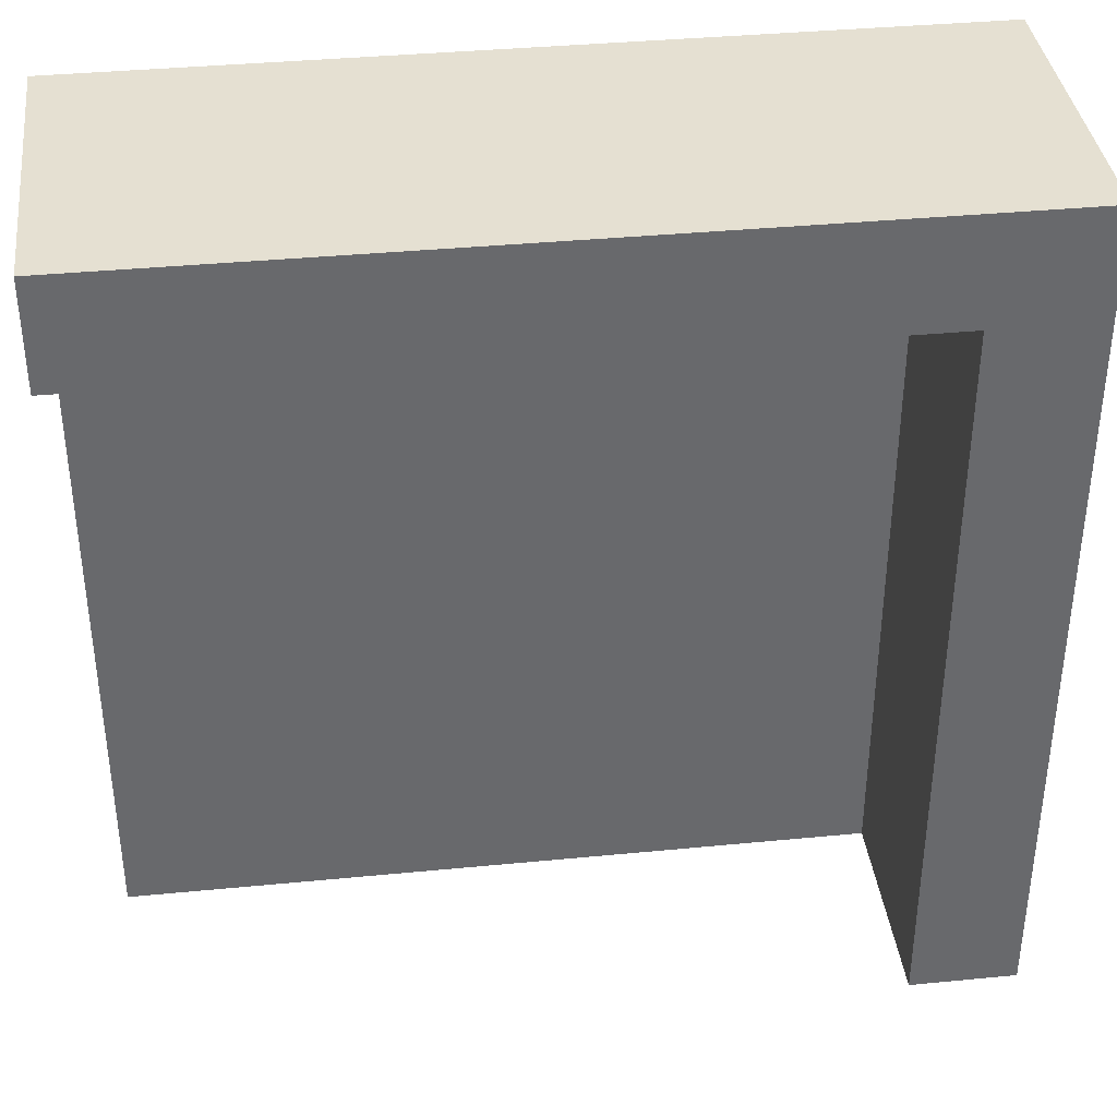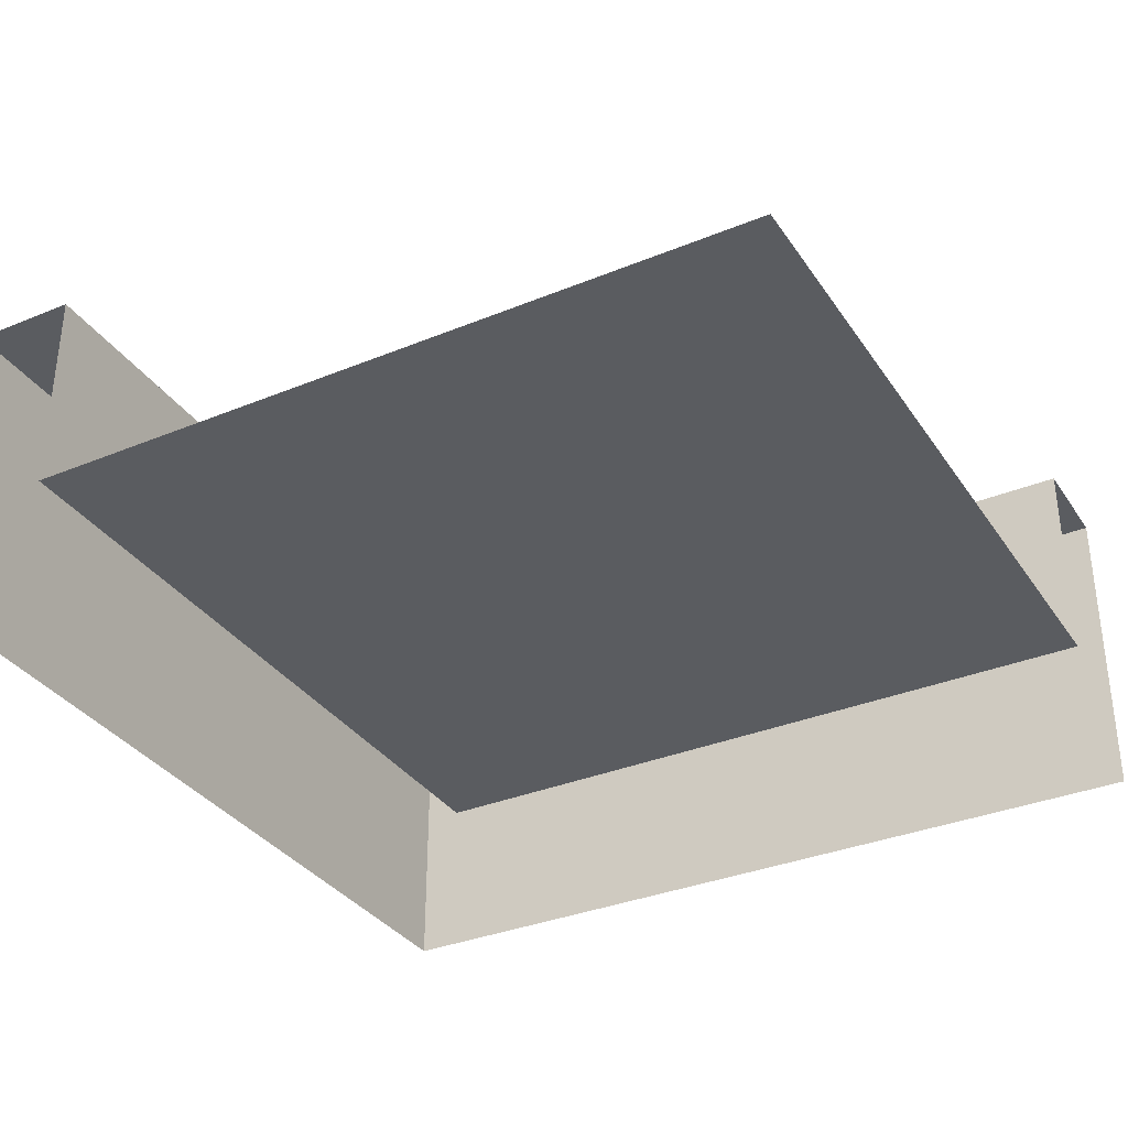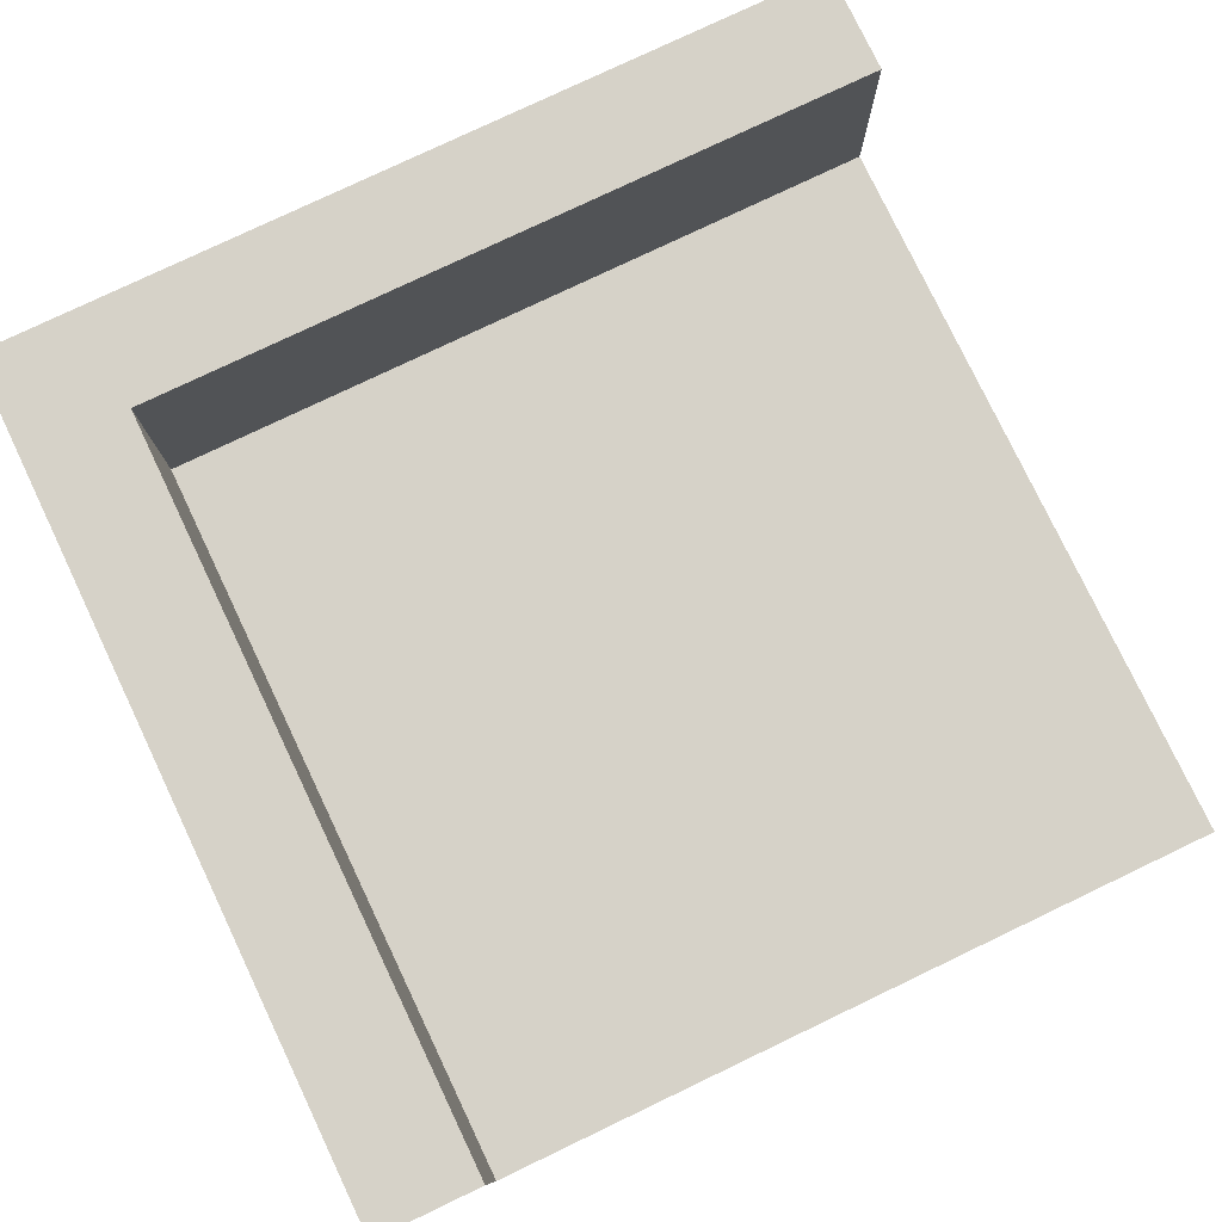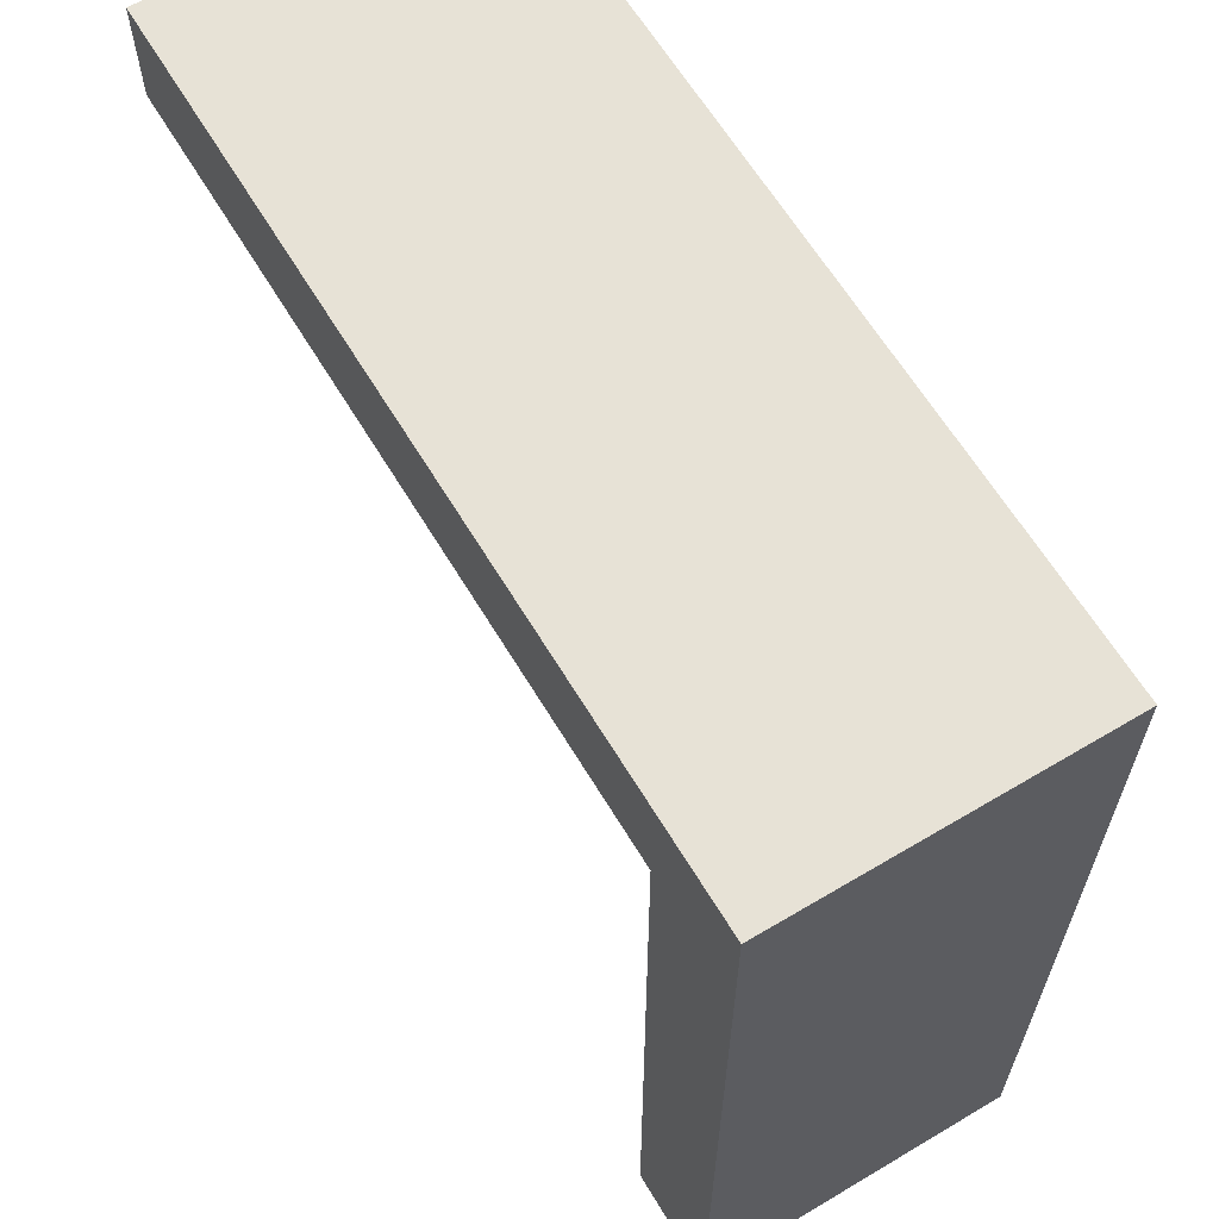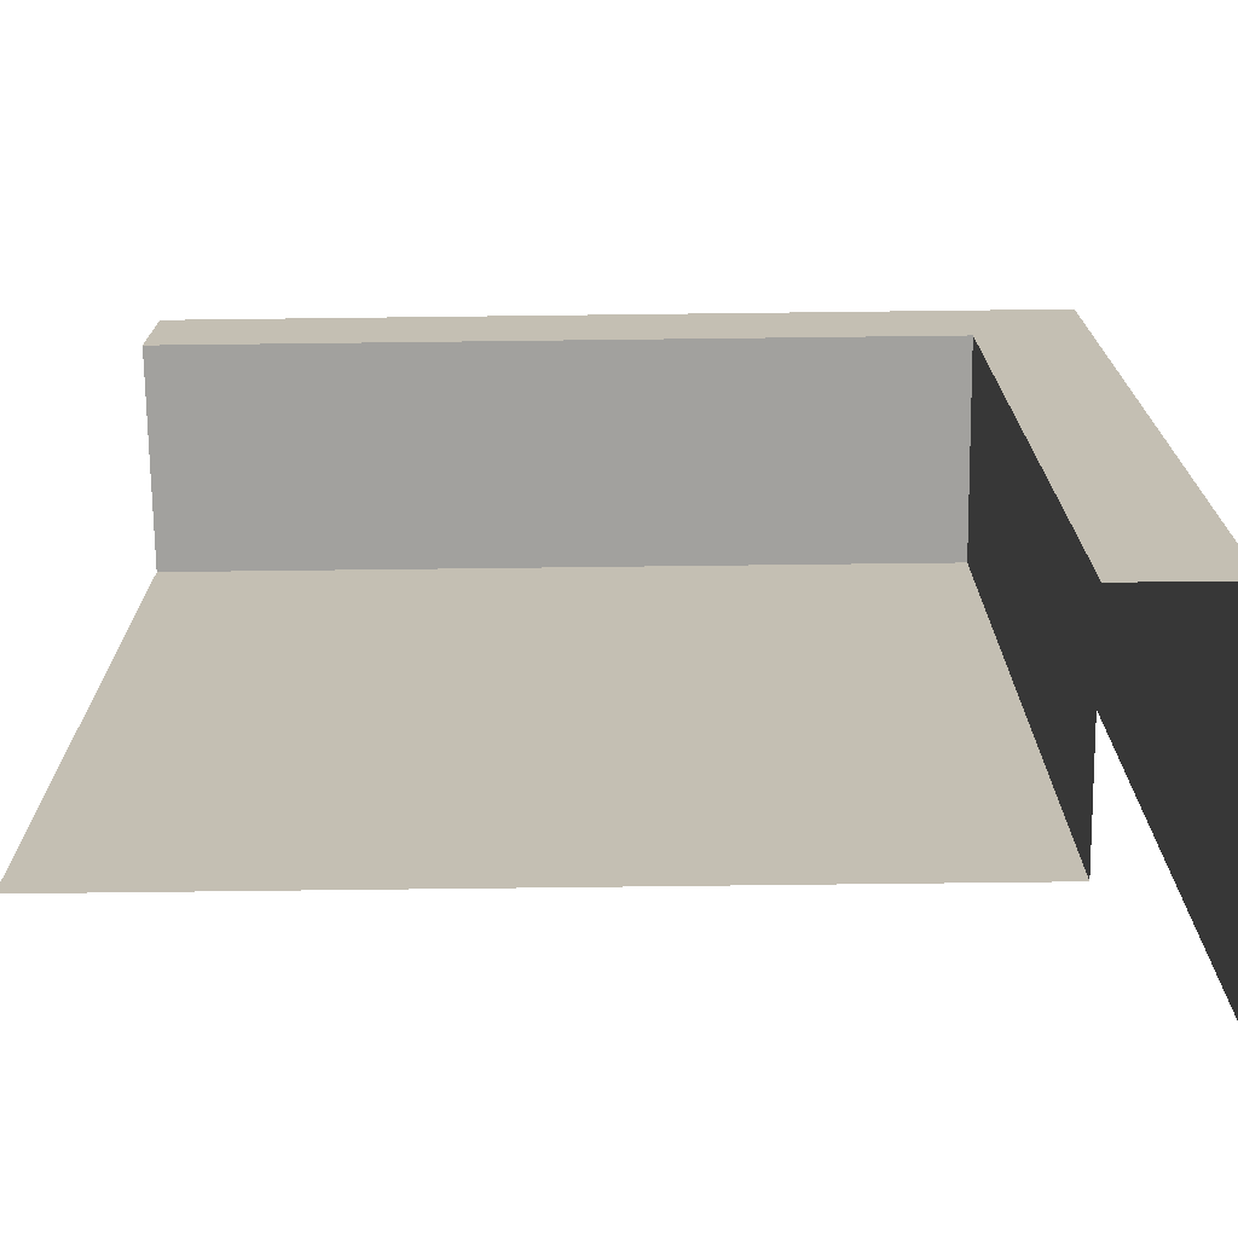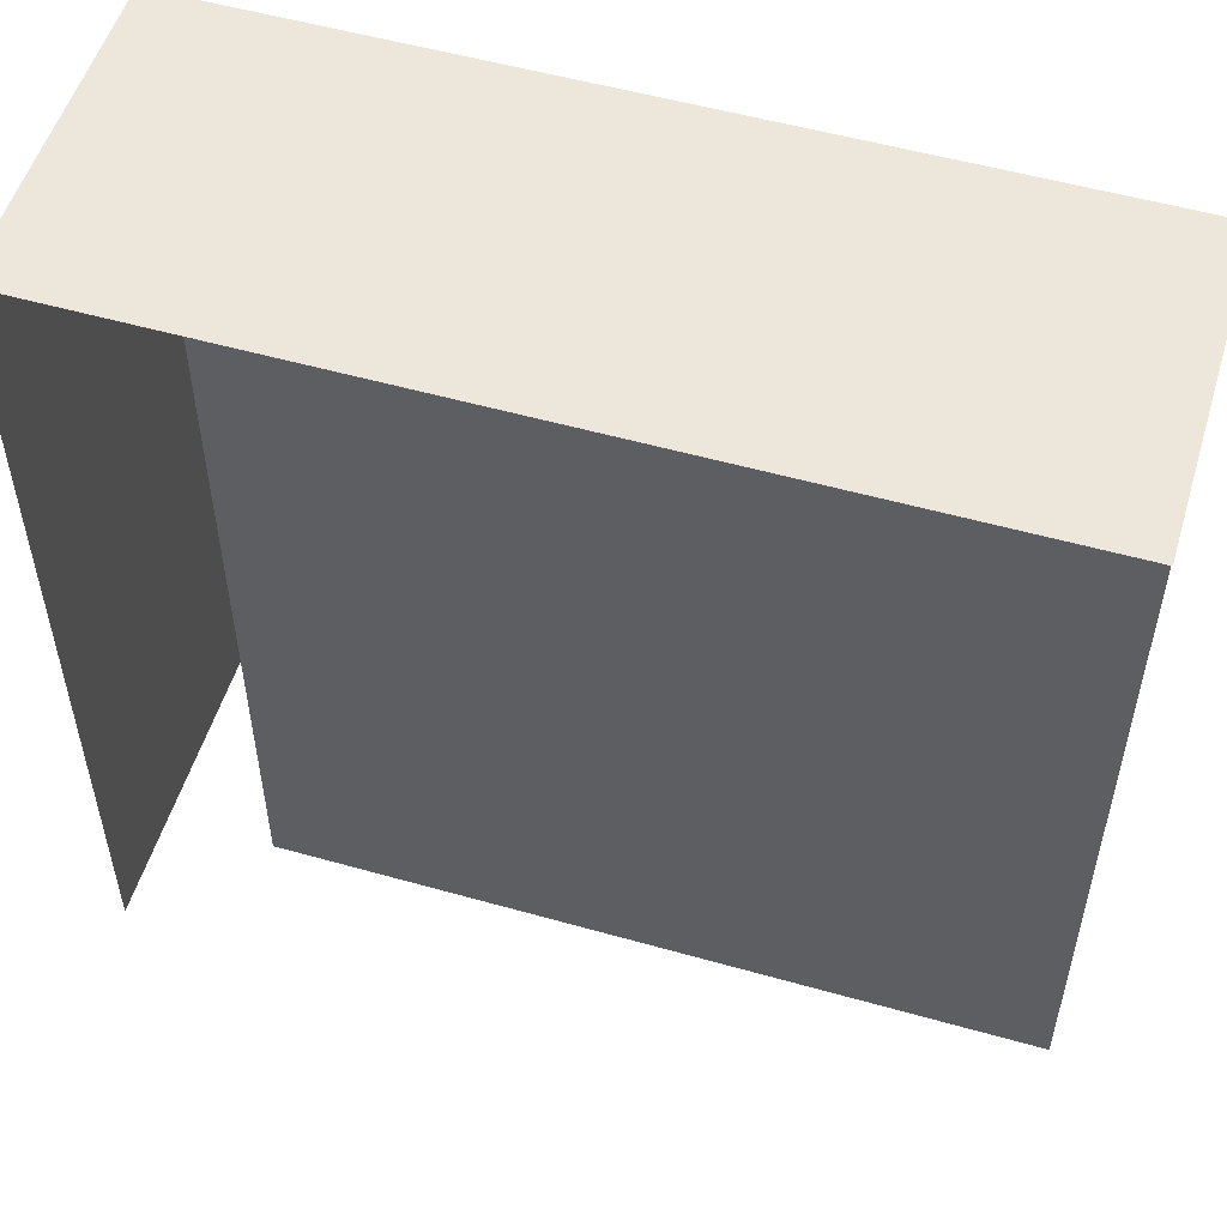
<metadata>
{"format":"obj","ext":"obj","renderer":"f3d","projection":"perspective","resolution":1024,"background":"white","views":[{"elev":37.6,"azim":172.9,"up":"+Z"},{"elev":-34.0,"azim":119.1,"up":"+Y"},{"elev":78.4,"azim":64.5,"up":"+Y"},{"elev":63.4,"azim":-121.0,"up":"+Z"},{"elev":-72.0,"azim":-179.3,"up":"+Z"},{"elev":53.6,"azim":16.8,"up":"+Z"}]}
</metadata>
<code>
o Plane_Plane.004
v -0.5 -0.5 0.5
v 0.5 -0.5 0.5
v -0.5 -0.125 0.5
v -0.5 -0.125 -0.5
v 0.5 -0.375 0.375
v -0.375 -0.375 -0.5
v -0.375 -0.375 0.375
v -0.5 -0.5 -0.5
v -0.375 -0.125 0.375
v -0.375 -0.125 -0.5
v 0.5 -0.125 0.375
v 0.5 -0.125 0.5
v 0.5 -0.375 -0.5
f 7 6 10 9
f 1 2 12 3
f 3 9 10 4
f 3 12 11 9
f 5 7 9 11
f 1 3 4 8
f 7 5 13 6

</code>
